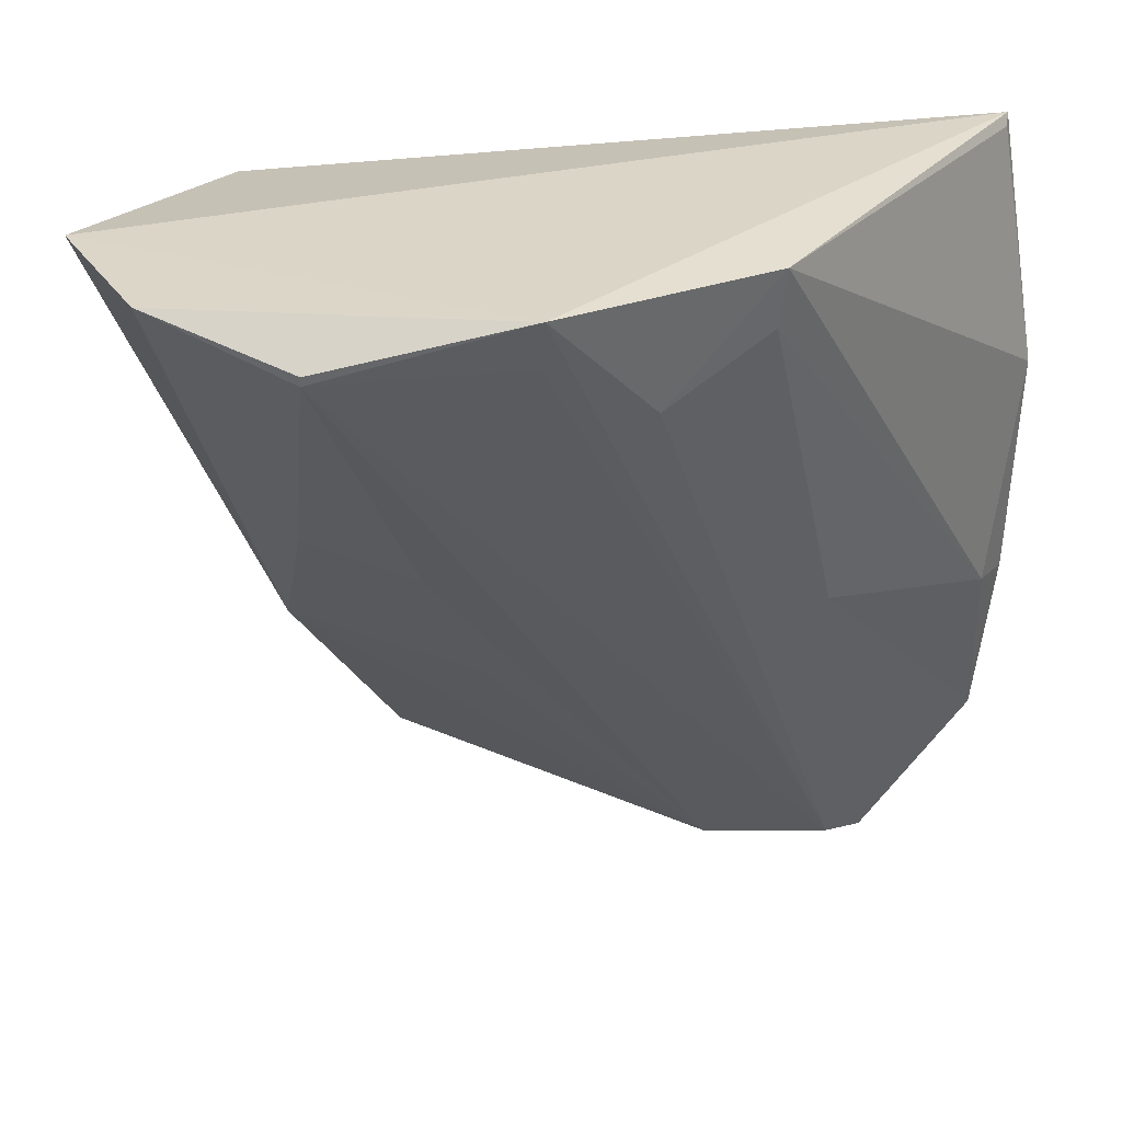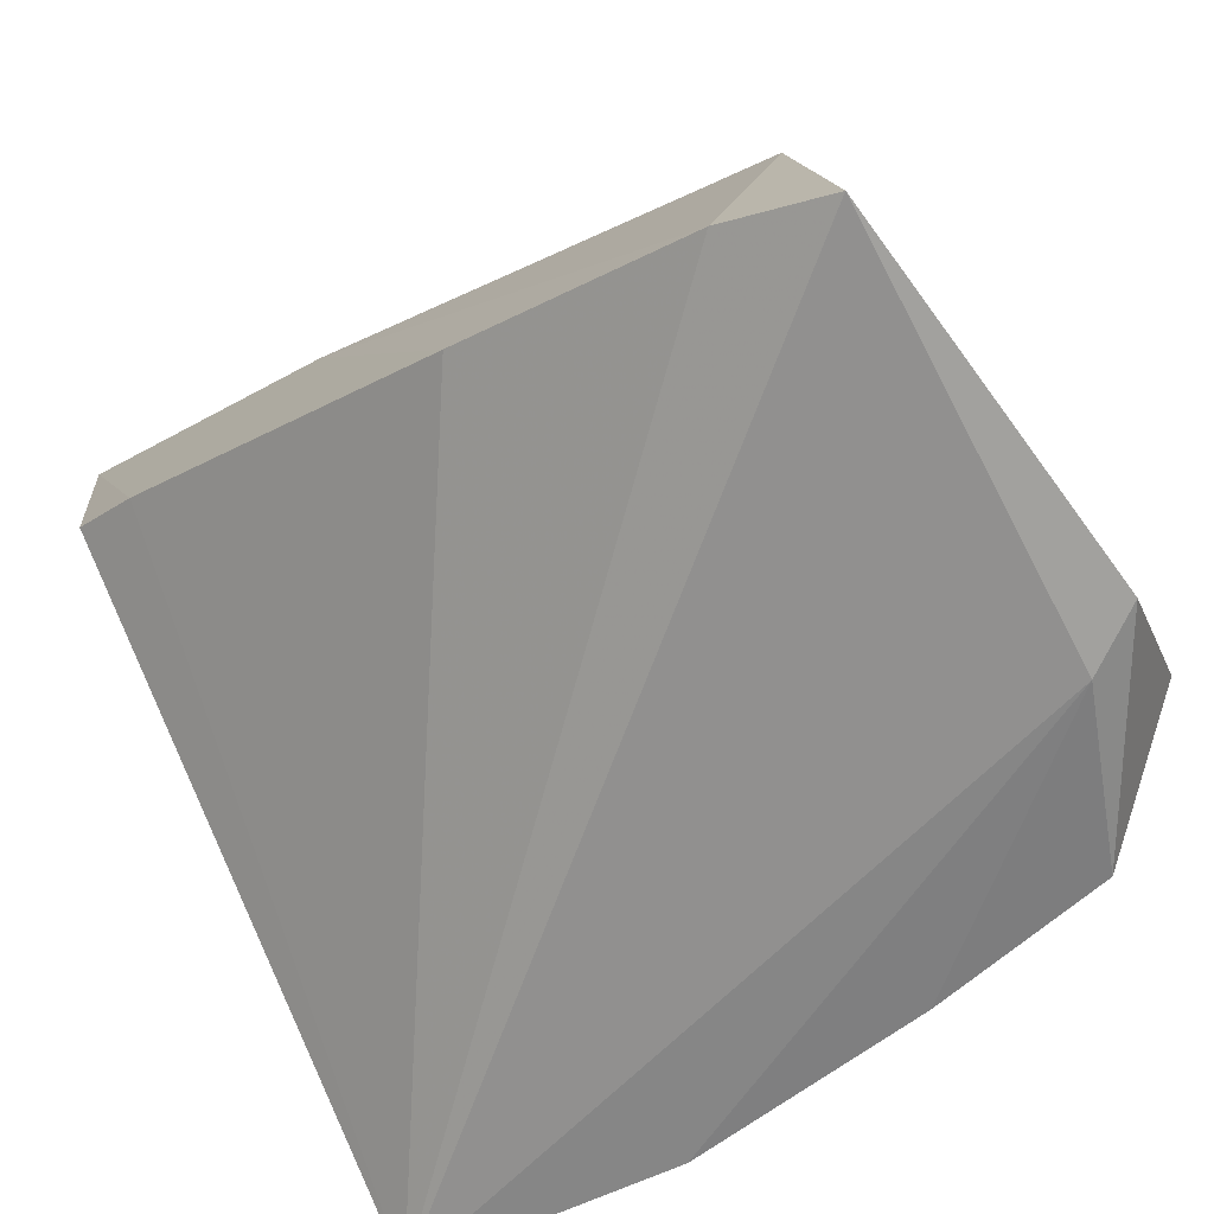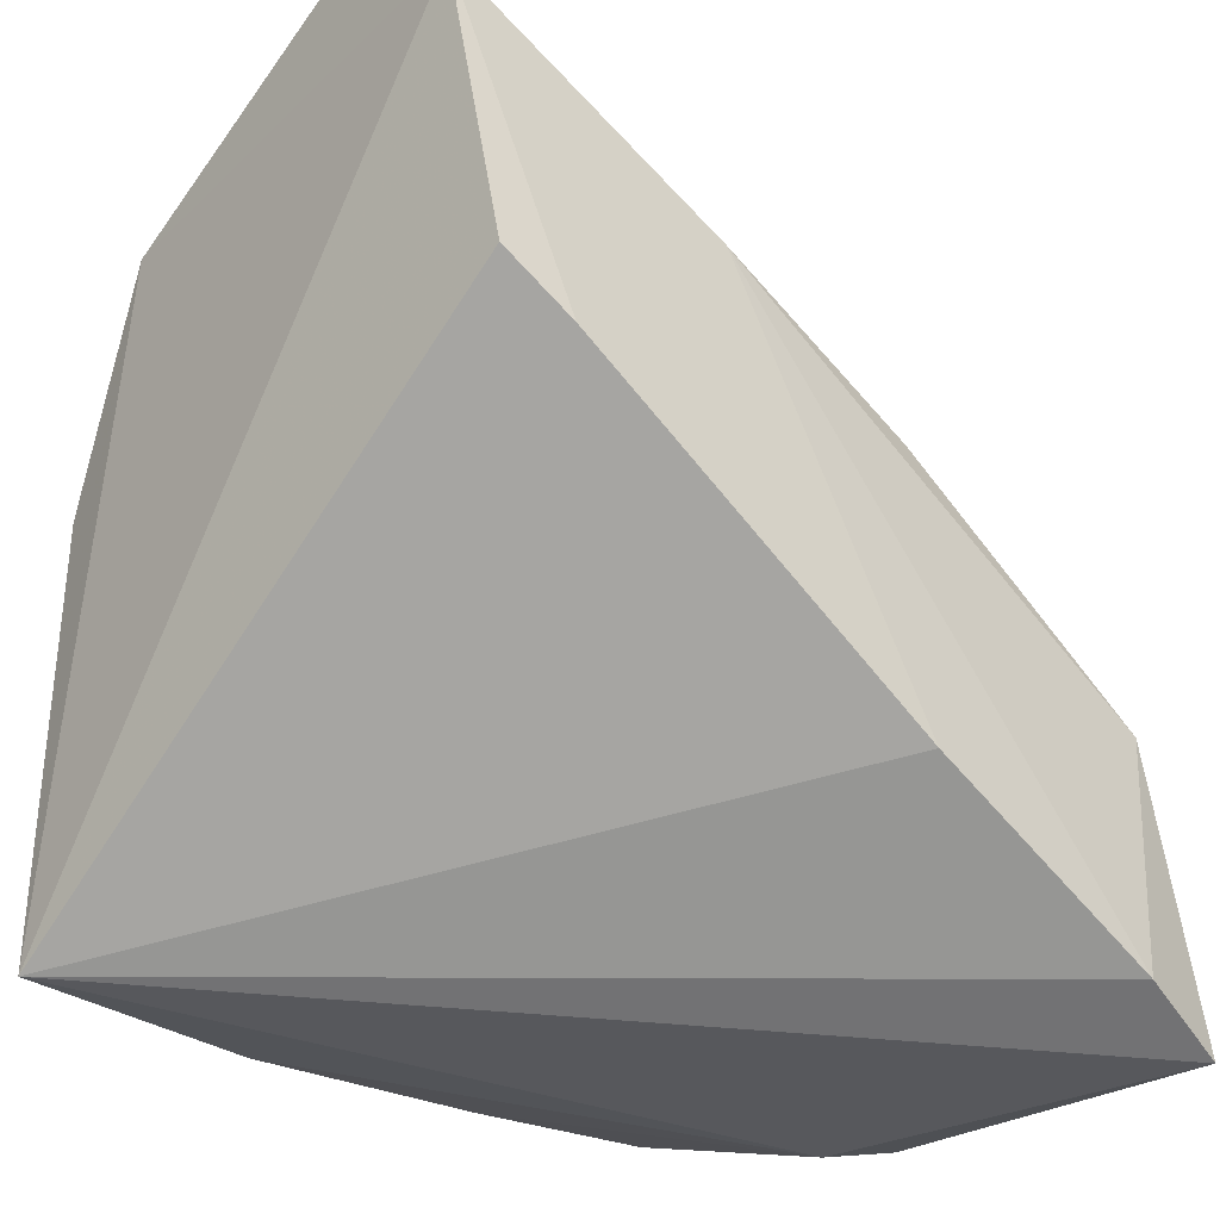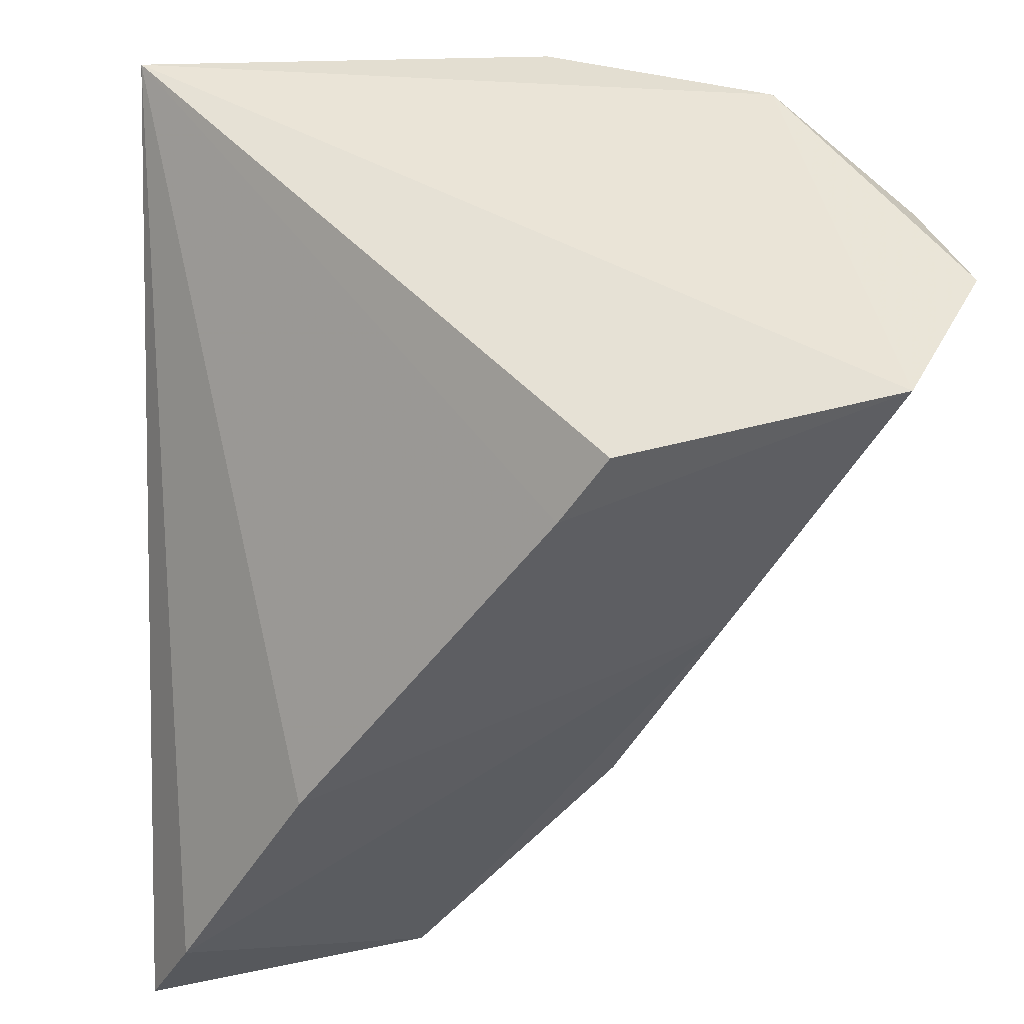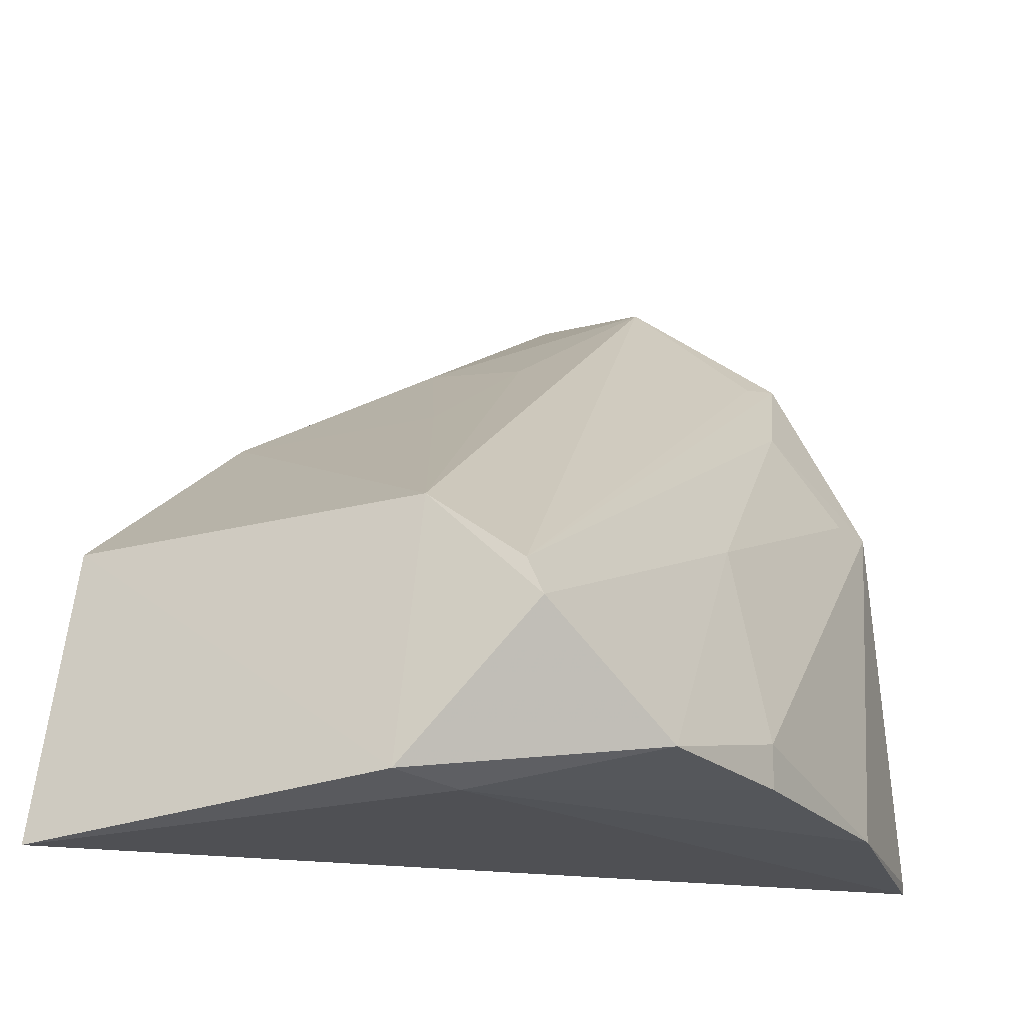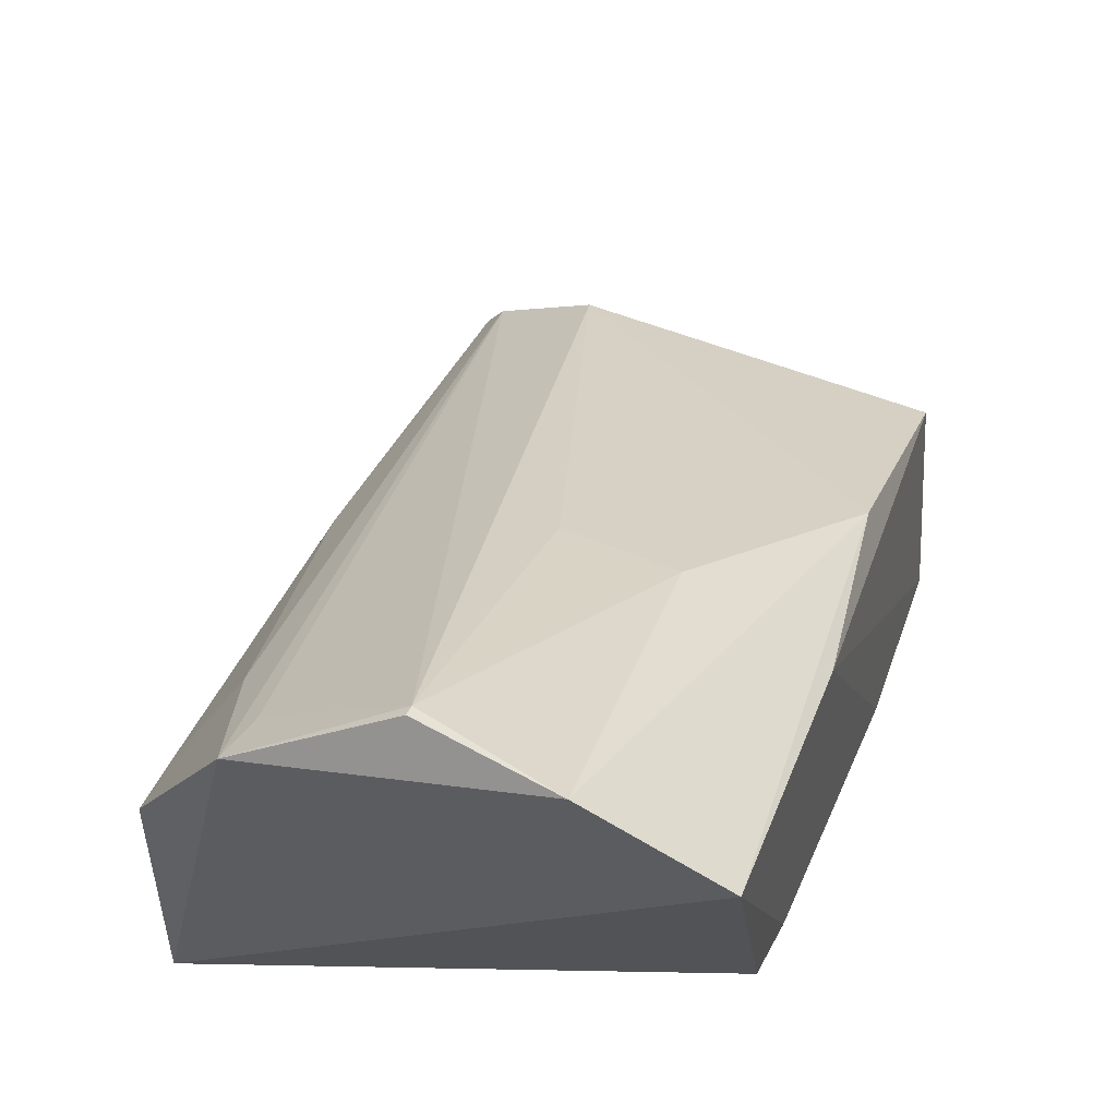
<metadata>
{"format":"obj","ext":"obj","renderer":"f3d","projection":"perspective","resolution":1024,"background":"white","views":[{"elev":32.1,"azim":30.5,"up":"+Y"},{"elev":-68.7,"azim":-55.5,"up":"+Z"},{"elev":-28.4,"azim":-129.1,"up":"+Z"},{"elev":44.0,"azim":-94.6,"up":"+Y"},{"elev":-20.9,"azim":26.4,"up":"+Z"},{"elev":60.5,"azim":-160.1,"up":"+Z"}]}
</metadata>
<code>
v 0.01489 0.004059 0.1057
v 0.05049 -0.05015 0.0451
v 0.04914 0.002796 0.04525
v 0.004048 -0.06013 0.04108
v 0.0351 -0.05777 0.06341
v 0.0372 -0.05616 0.04222
v 0.002607 0.0001104 0.07816
v 0.03865 0.004336 0.09474
v 0.005231 -0.05669 0.06394
v 0.05272 -0.01709 0.04522
v 0.03457 -0.06097 0.04291
v 0.003876 0.003659 0.09891
v 0.001735 -0.03371 0.05488
v 0.04344 -0.05876 0.05702
v 0.02627 0.0006033 0.1038
v 0.05206 -0.03597 0.04516
v 0.0472 0.00313 0.07788
v 0.005761 -0.03641 0.07975
v 0.002182 -0.005409 0.07453
v 0.002187 -0.05245 0.04444
v 0.04506 -0.05941 0.05393
v 0.02637 0.001329 0.1038
v 0.03769 0.0002034 0.09356
v 0.04945 0.001994 0.04599
v 0.05194 -0.03551 0.04869
v 0.00391 -0.01907 0.08724
v 0.01559 -0.02089 0.09086
v 0.04651 -0.02923 0.06645
v 0.02391 -0.03603 0.07962
v 0.04201 -0.005545 0.08556
v 0.02499 -0.02237 0.089
v 0.04656 -0.001516 0.07778
f 6 4 3
f 10 6 3
f 11 4 6
f 11 9 4
f 11 5 9
f 11 6 2
f 12 3 7
f 12 8 3
f 12 1 8
f 15 5 14
f 16 2 6
f 16 6 10
f 17 3 8
f 18 1 12
f 18 9 5
f 19 7 3
f 19 3 13
f 19 13 12
f 19 12 7
f 20 13 3
f 20 3 4
f 20 4 9
f 21 11 2
f 21 14 5
f 21 5 11
f 22 15 8
f 22 8 1
f 22 1 15
f 23 15 14
f 23 14 8
f 23 8 15
f 24 17 10
f 24 10 3
f 24 3 17
f 25 16 10
f 25 10 17
f 25 2 16
f 26 18 12
f 26 9 18
f 26 20 9
f 26 12 13
f 26 13 20
f 27 15 1
f 27 1 18
f 28 14 21
f 28 21 2
f 28 2 25
f 29 27 18
f 29 18 5
f 30 17 8
f 30 8 14
f 30 14 28
f 31 29 5
f 31 5 15
f 31 15 27
f 31 27 29
f 32 30 28
f 32 17 30
f 32 28 25
f 32 25 17

</code>
